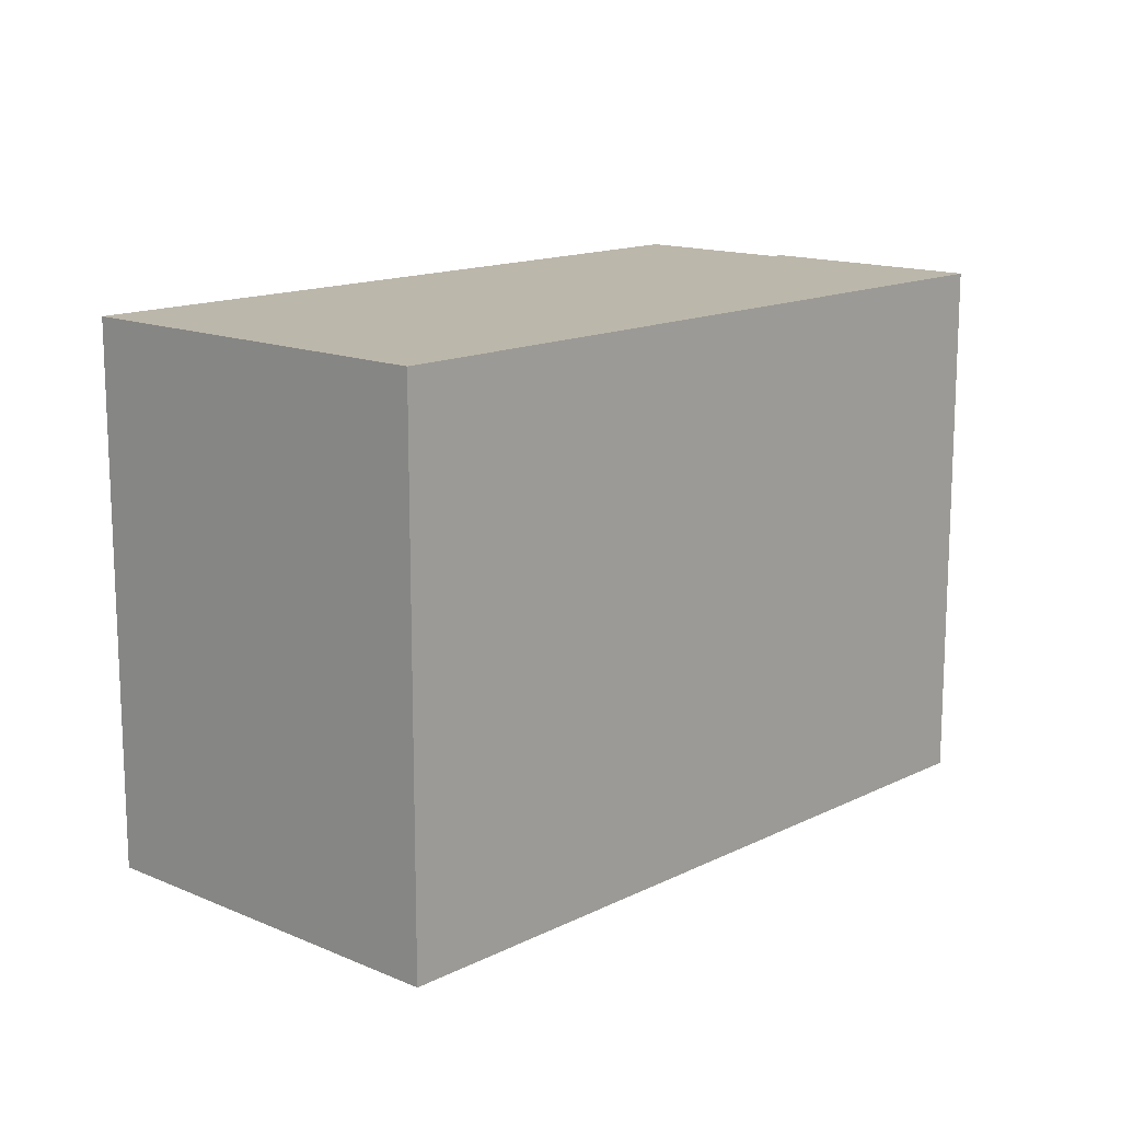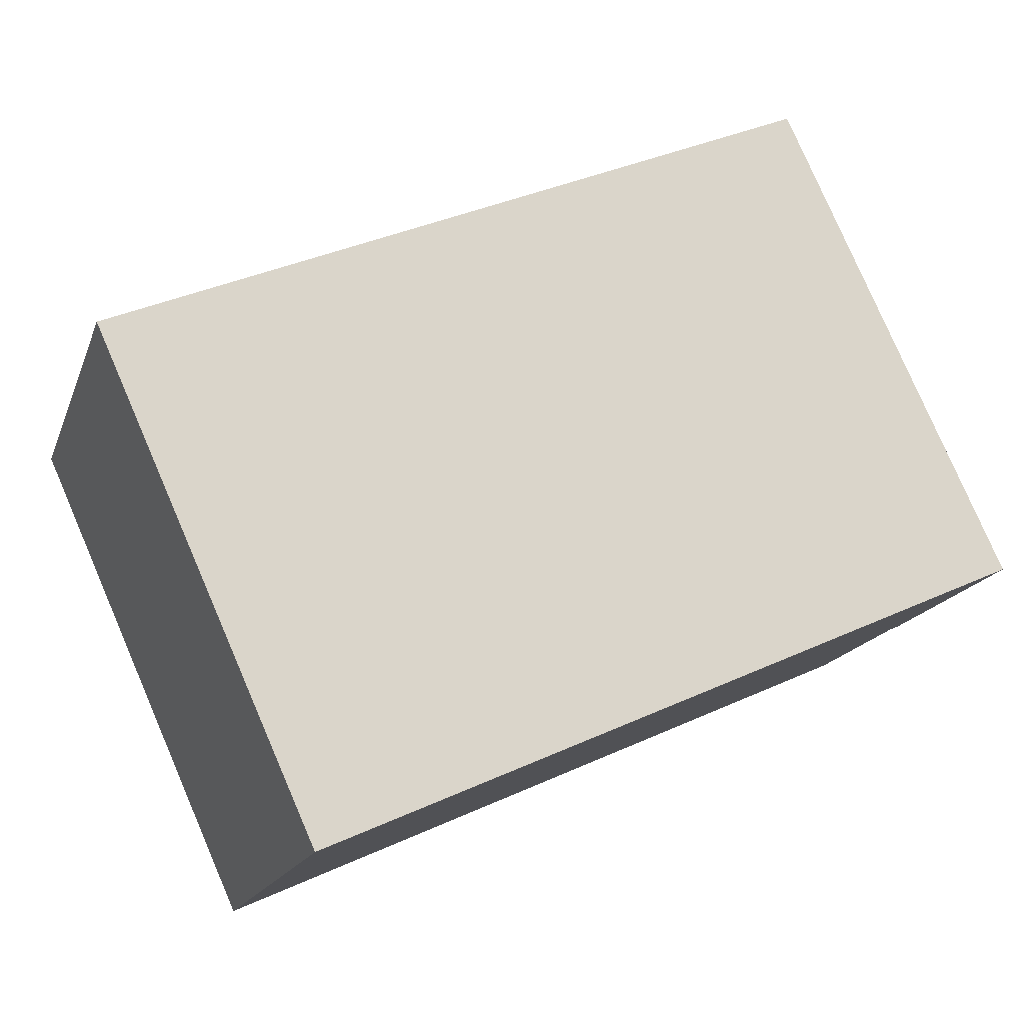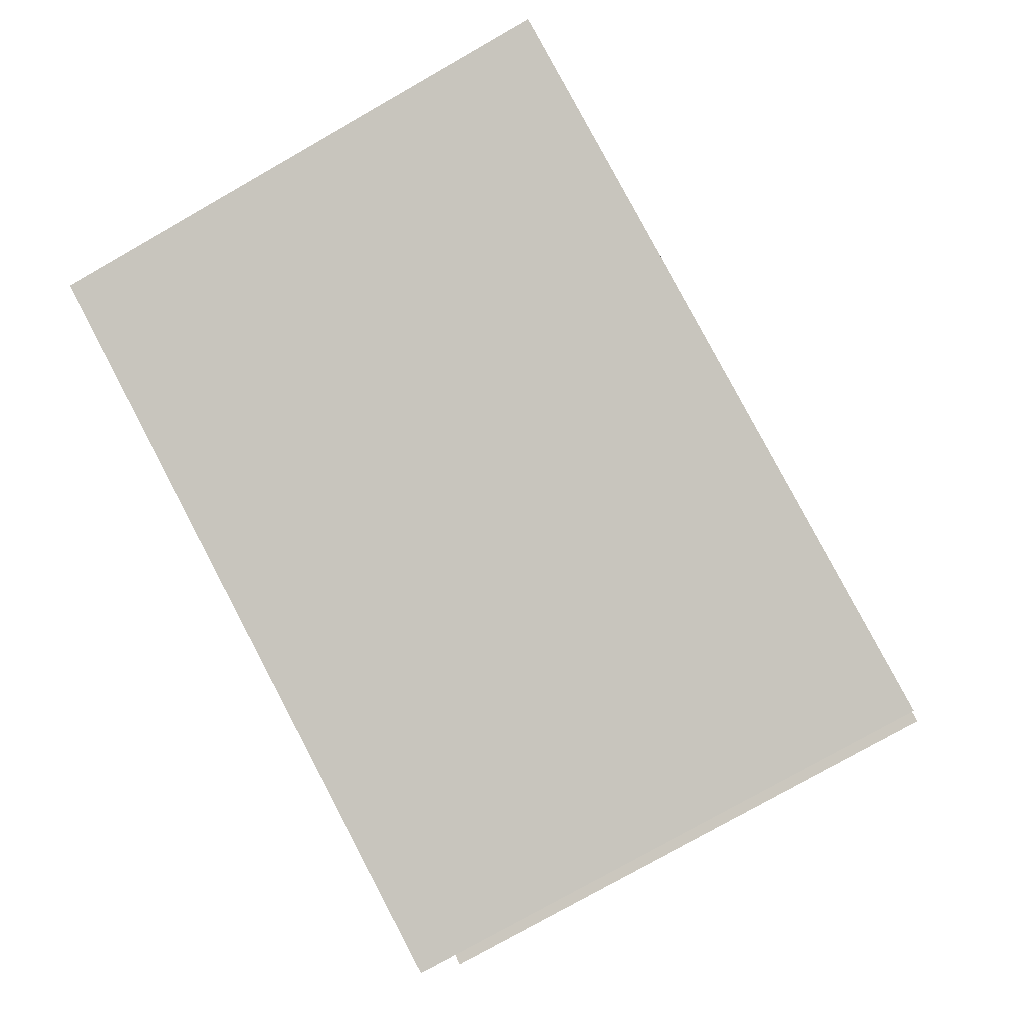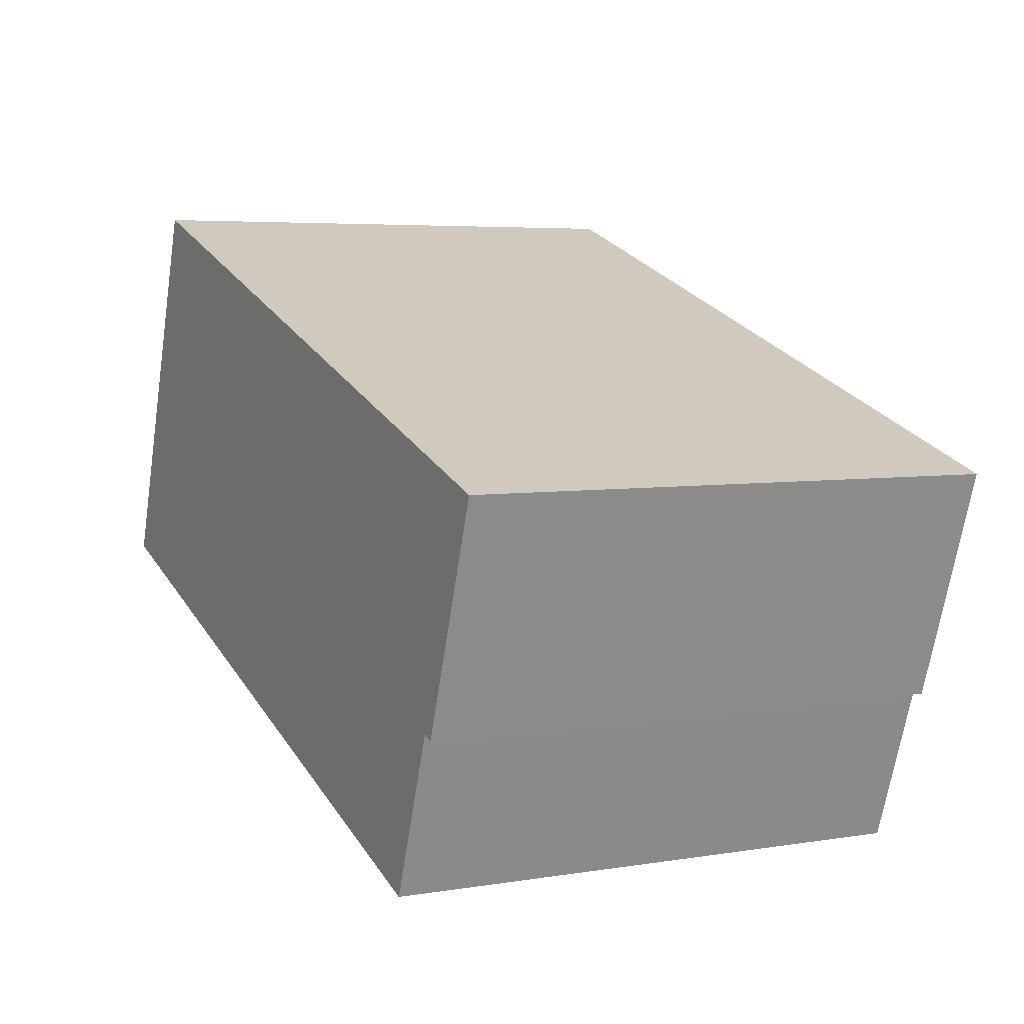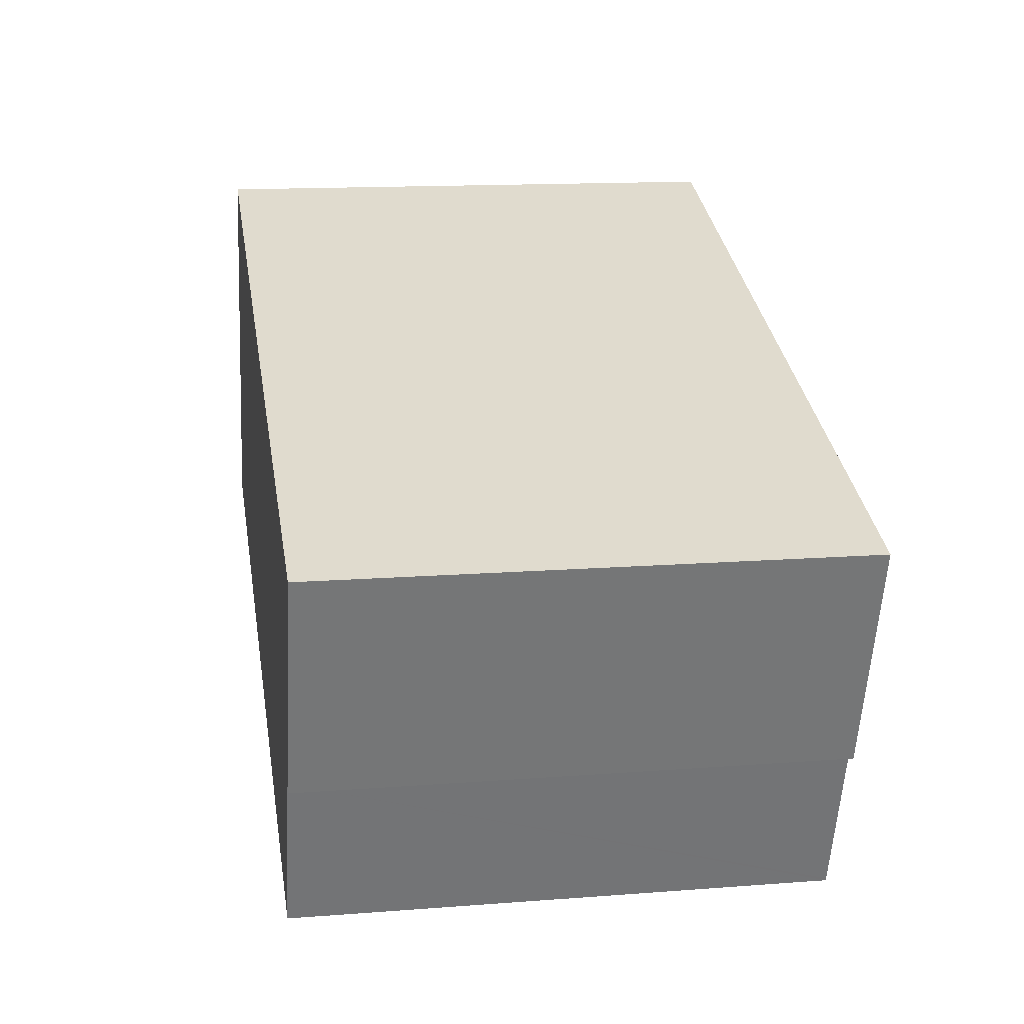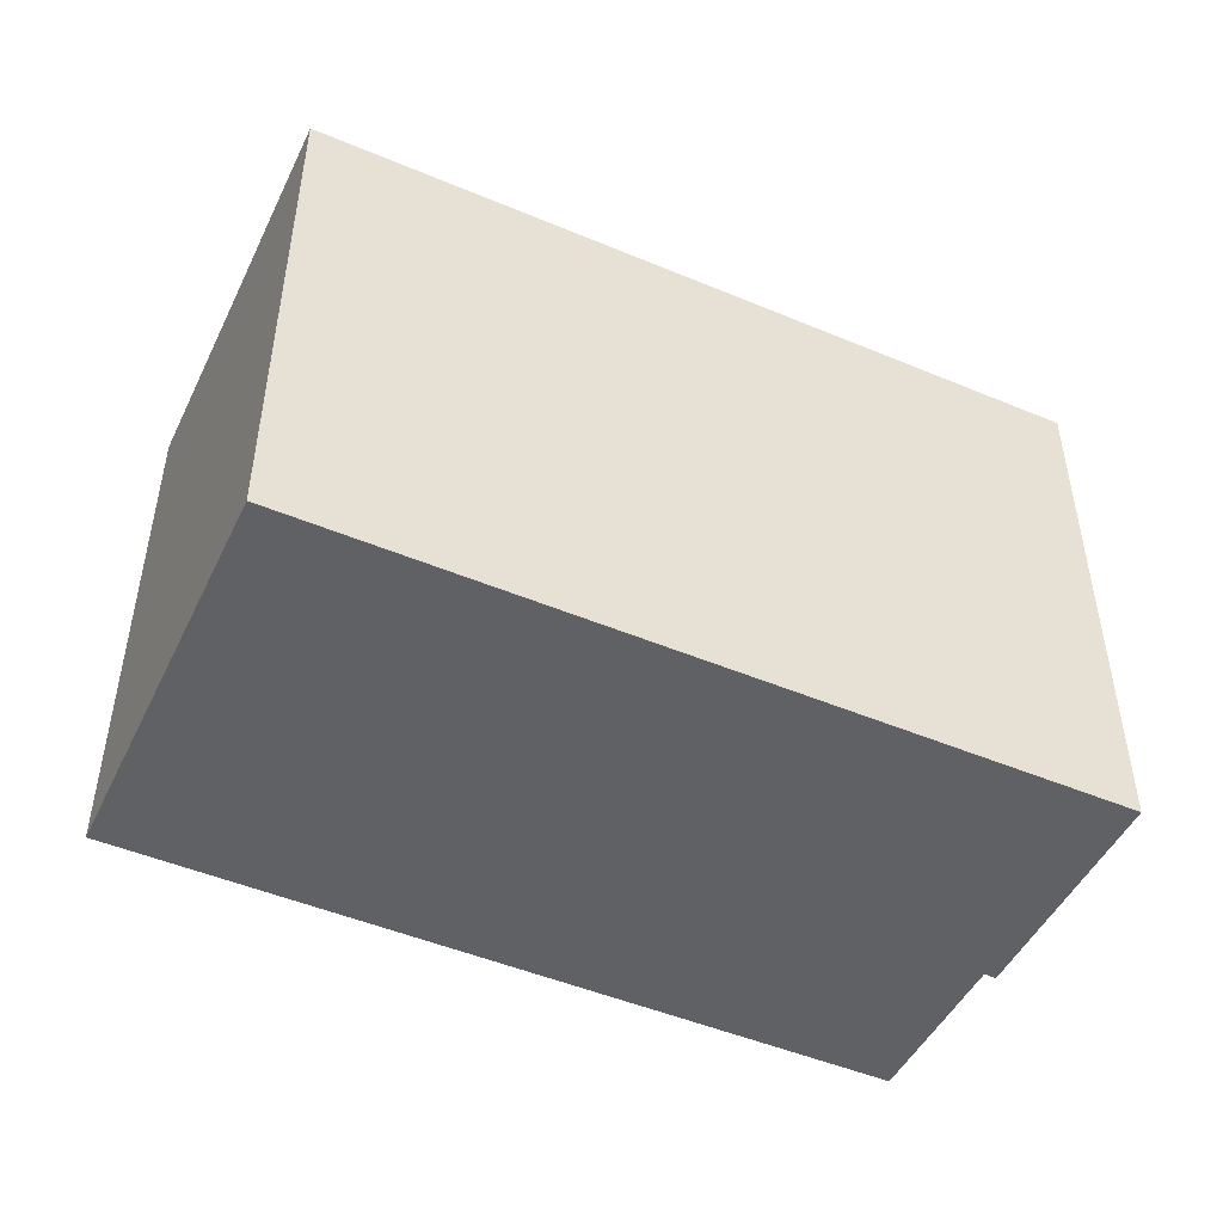
<metadata>
{"format":"obj","ext":"obj","renderer":"f3d","projection":"perspective","resolution":1024,"background":"white","views":[{"elev":14.3,"azim":-28.2,"up":"+Y"},{"elev":79.6,"azim":-23.4,"up":"+Z"},{"elev":-77.8,"azim":-60.4,"up":"+Z"},{"elev":5.1,"azim":62.6,"up":"+Z"},{"elev":14.3,"azim":80.4,"up":"+Z"},{"elev":-48.5,"azim":-6.1,"up":"+Y"}]}
</metadata>
<code>
v  0 13.74 8.414e-16
v  18.81 13.74 -6.404
v  18.79 13.74 -6.47
v  20.25 13.74 -2.382
v  22.53 13.74 3.19
v  13.97 13.74 6.13
v  12.33 13.74 6.694
v  3.352 13.74 9.778
v  0.022 13.74 0.065
v  20.54 13.74 -2.506
v  22.53 -1.953e-16 3.19
v  13.97 -3.754e-16 6.13
v  12.33 -4.099e-16 6.694
v  3.352 -5.987e-16 9.778
v  20.54 1.534e-16 -2.506
v  20.25 1.459e-16 -2.382
v  18.79 3.962e-16 -6.47
v  18.81 3.921e-16 -6.404
v  0 0 0
v  0.022 -3.98e-18 0.065
g defaultobject
f 1 2 3
f 2 1 4
f 4 1 5
f 5 1 6
f 6 1 7
f 7 1 8
f 8 1 9
f 5 10 4
f 6 11 5
f 11 6 7
f 11 7 8
f 11 8 12
f 12 8 13
f 13 8 14
f 11 10 5
f 10 11 15
f 16 2 4
f 2 16 3
f 3 16 17
f 17 16 18
f 15 4 10
f 4 15 16
f 17 1 3
f 1 17 19
f 19 9 1
f 9 19 8
f 8 19 14
f 14 19 20
f 11 16 15
f 16 11 13
f 16 13 14
f 13 11 12
f 17 20 19
f 20 17 14
f 14 17 18
f 14 18 16

</code>
